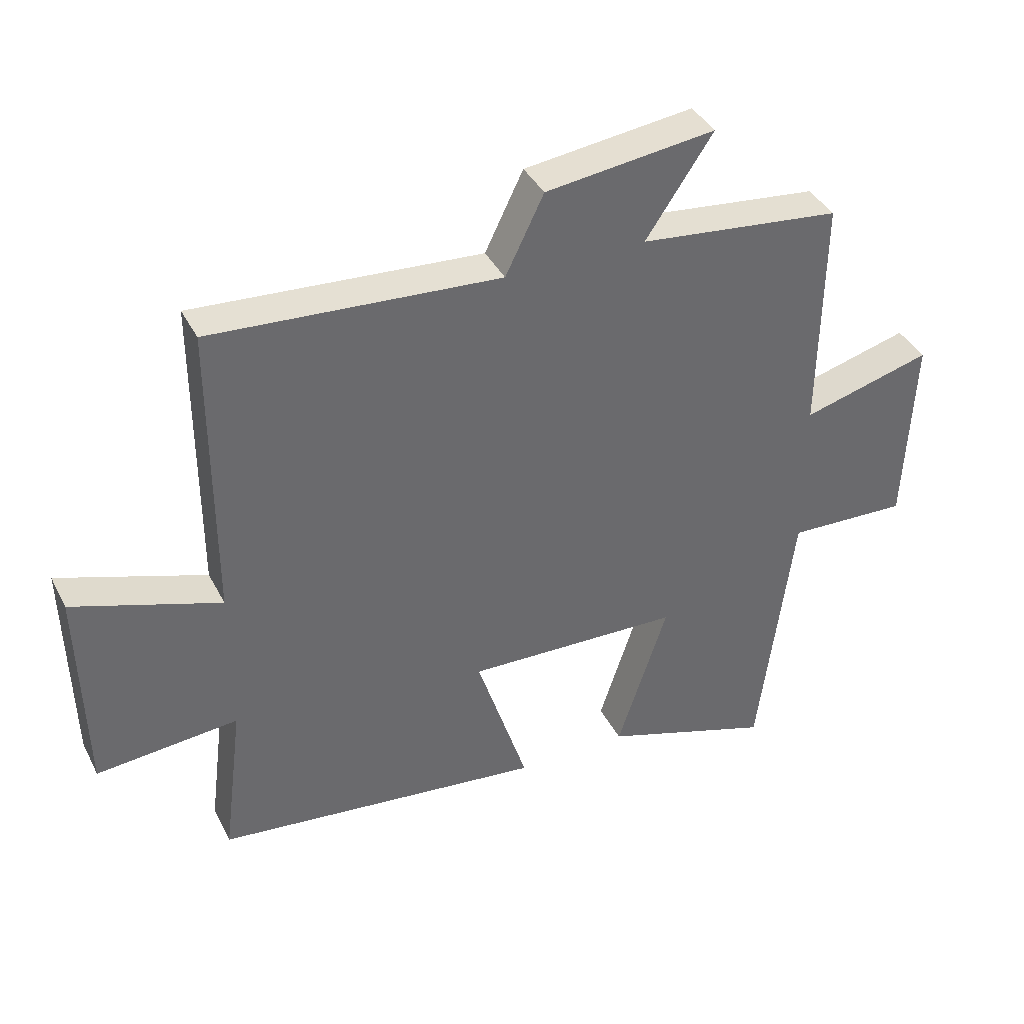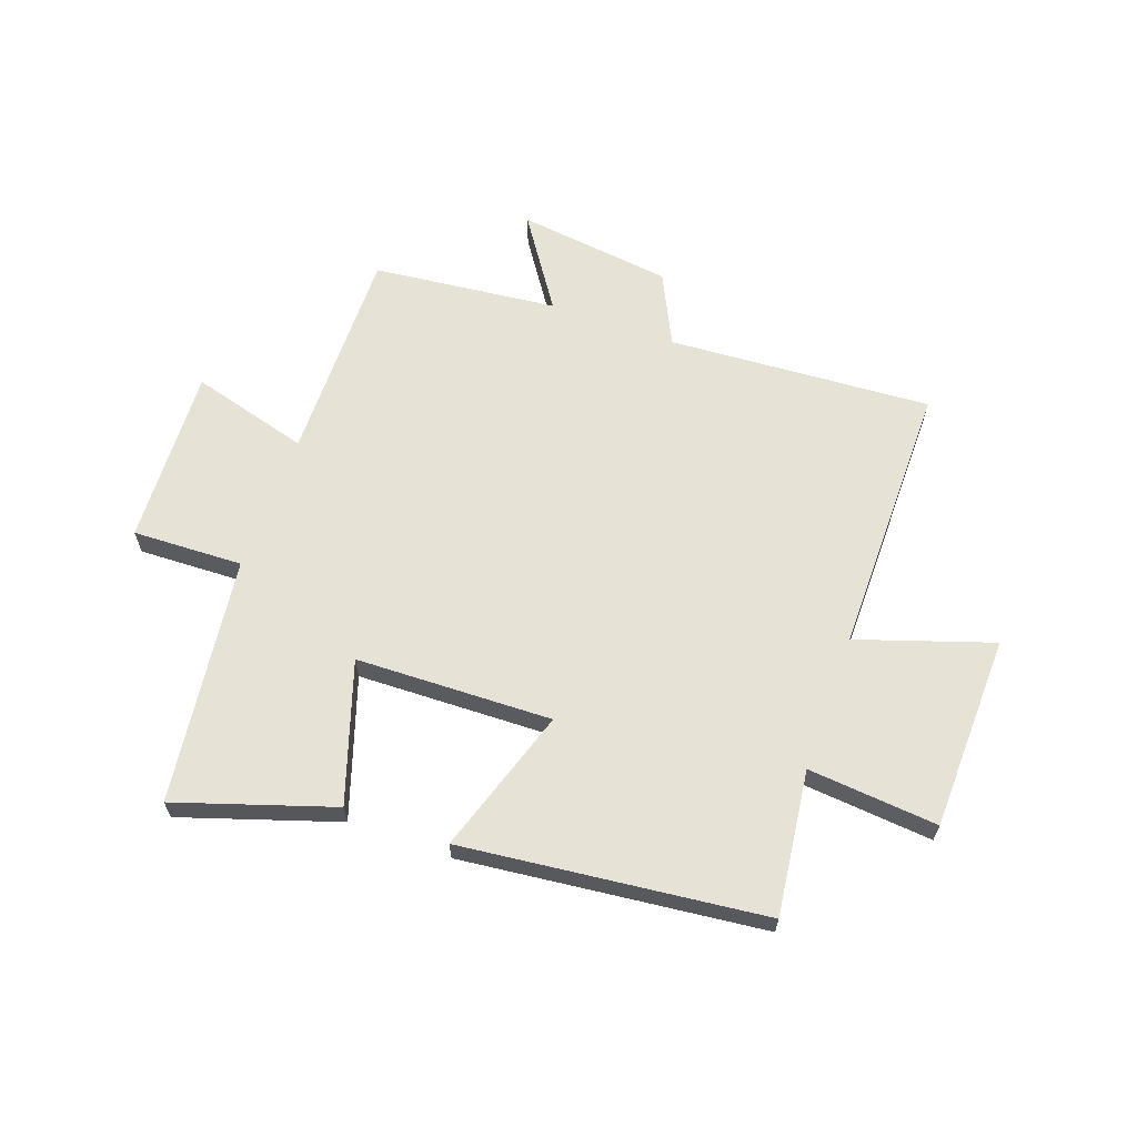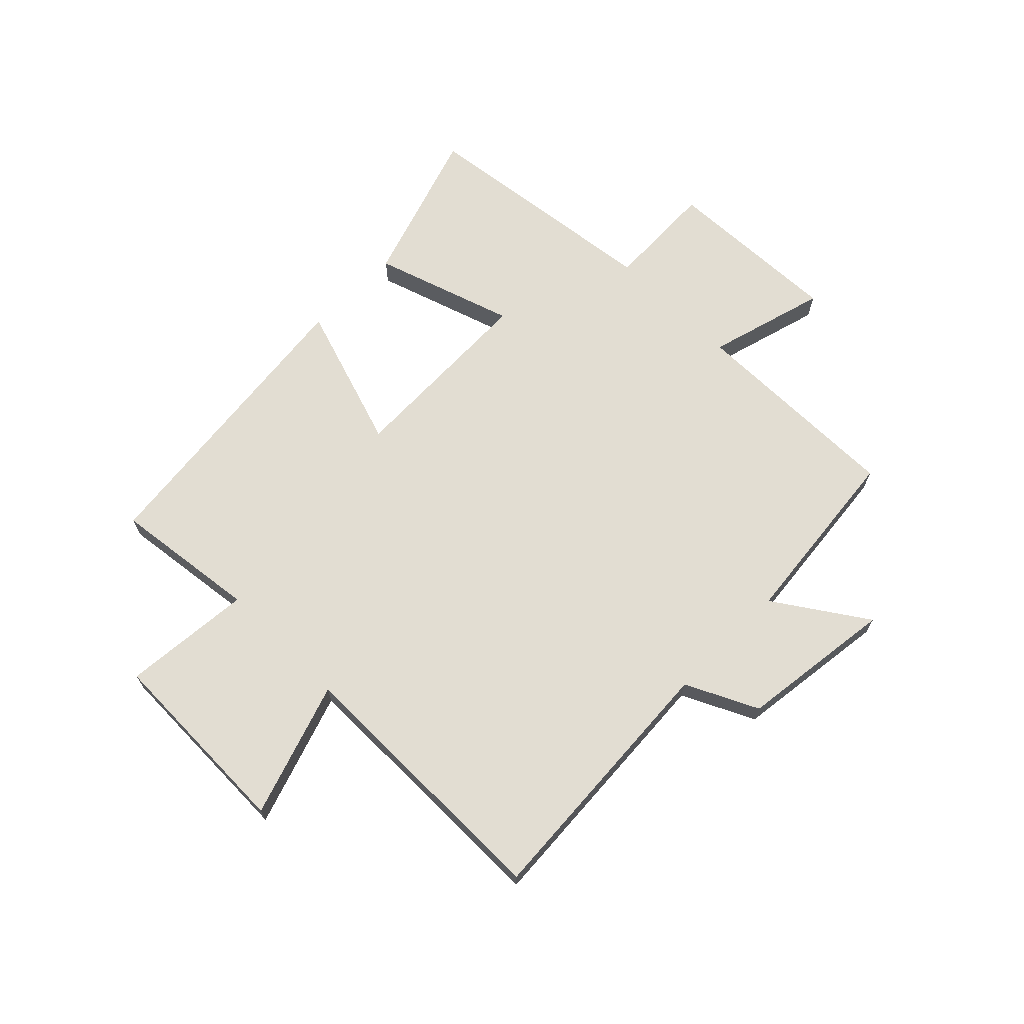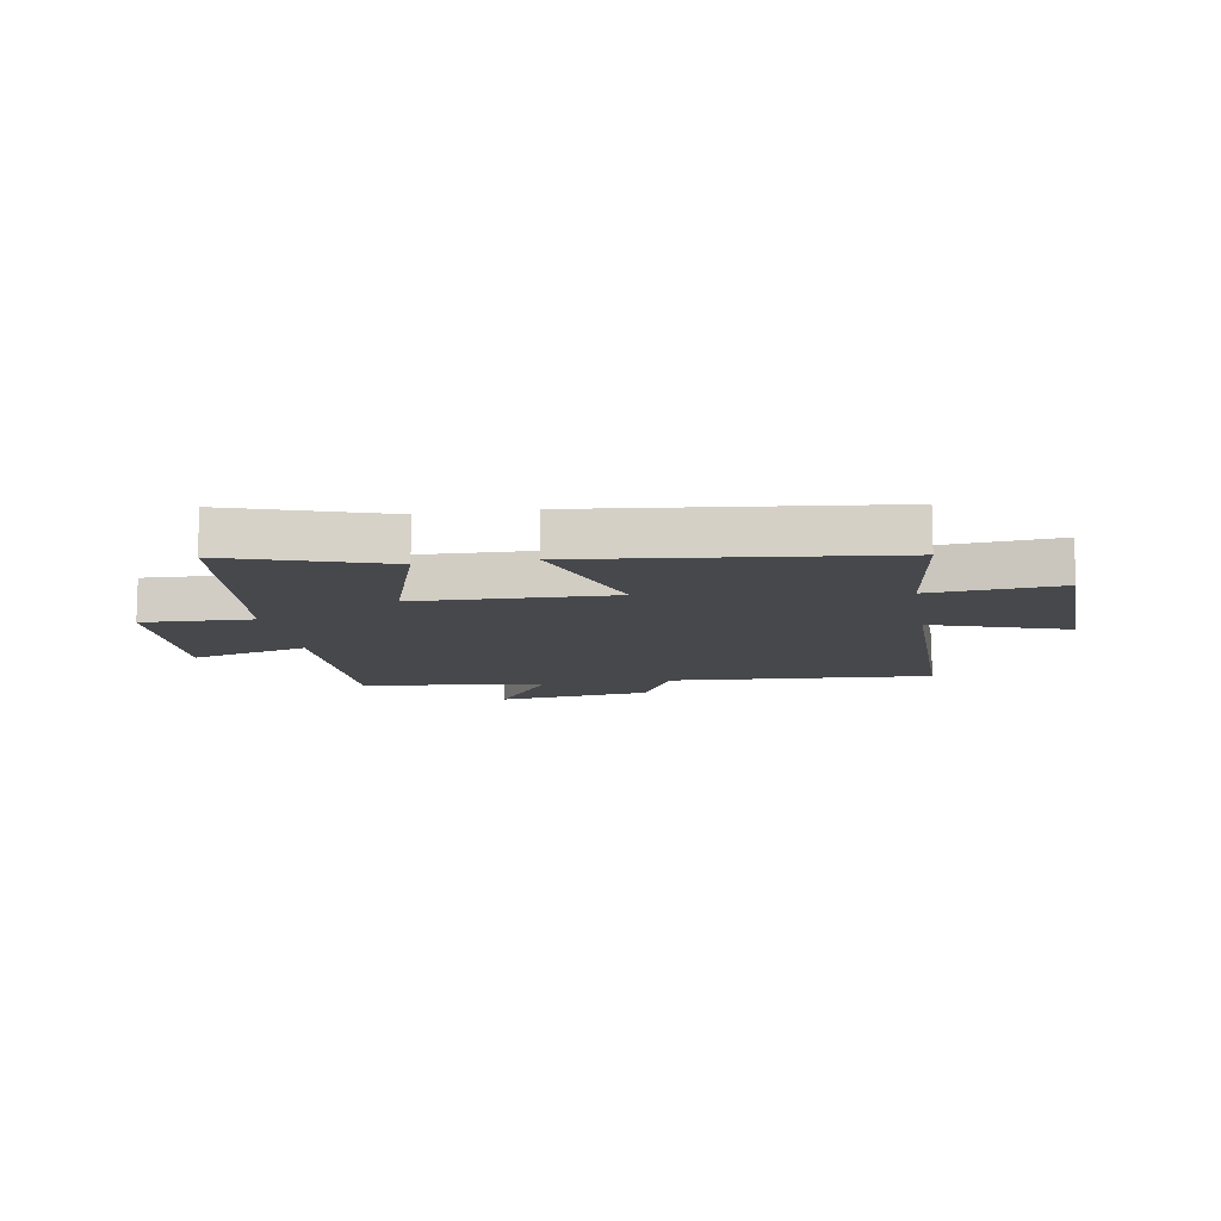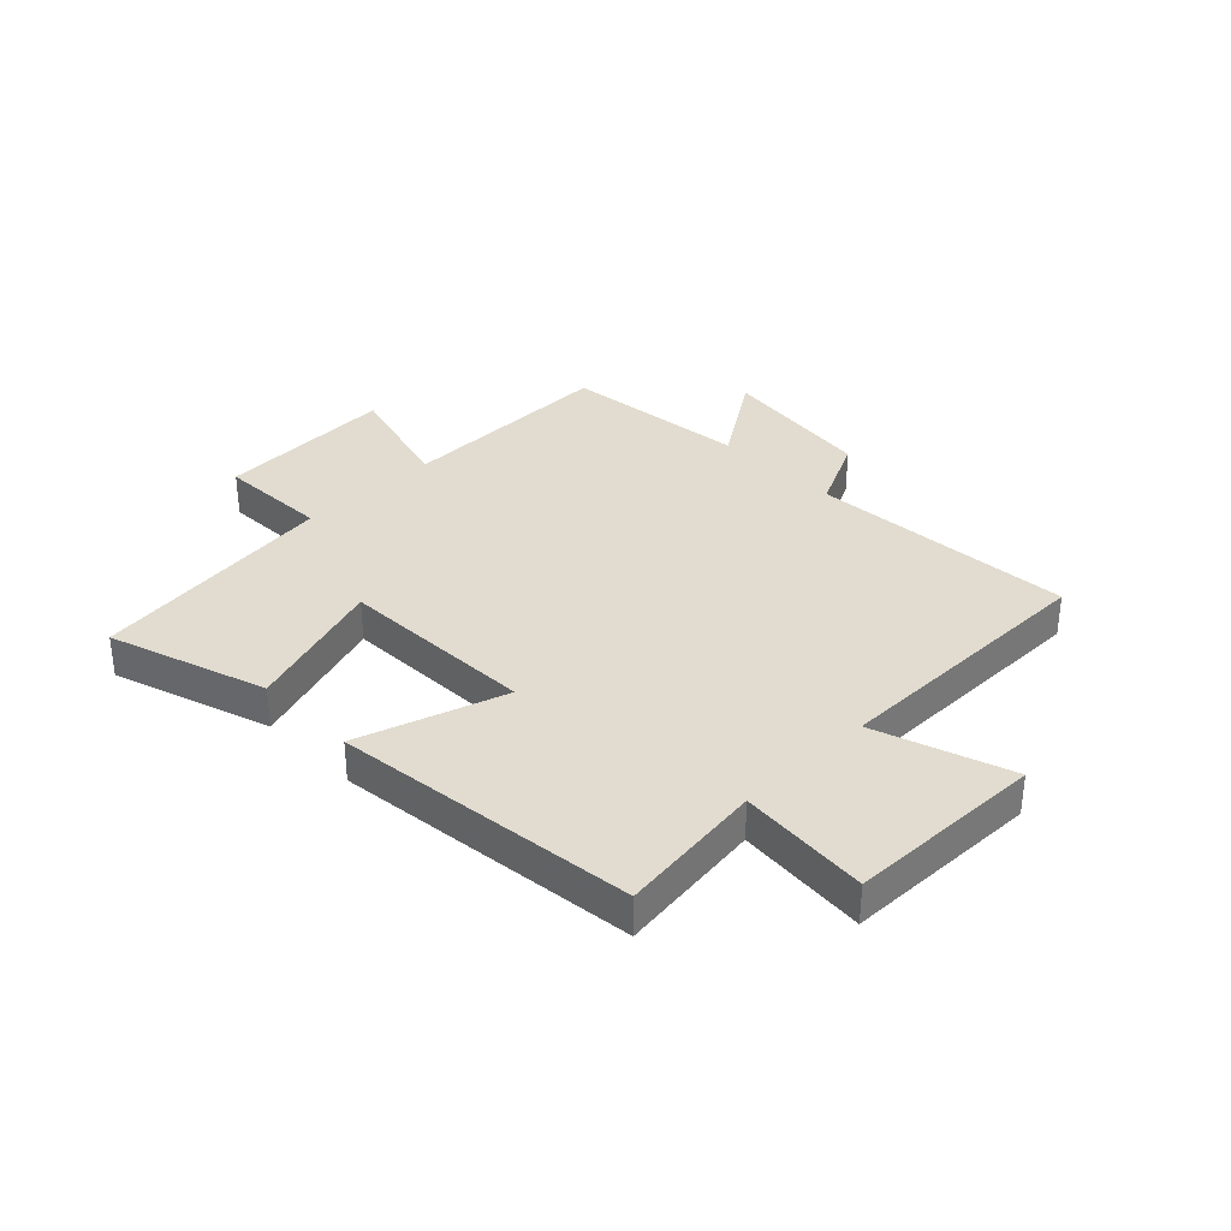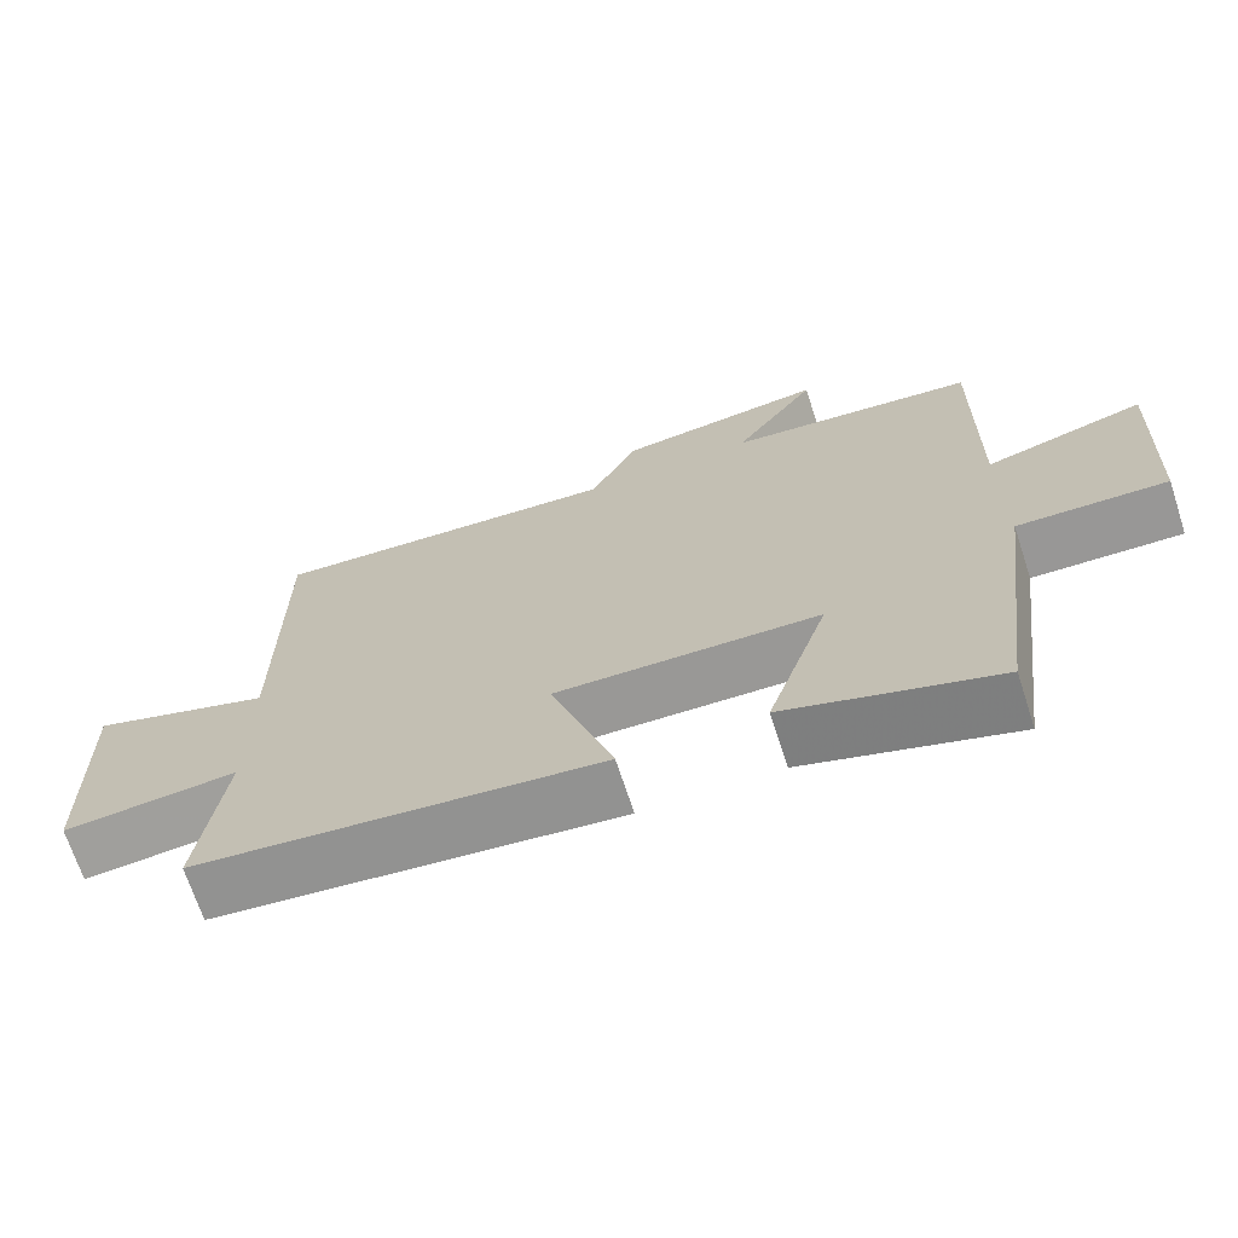
<metadata>
{"format":"obj","ext":"obj","renderer":"f3d","projection":"perspective","resolution":1024,"background":"white","views":[{"elev":38.9,"azim":-24.9,"up":"+Z"},{"elev":63.7,"azim":-160.2,"up":"+Y"},{"elev":68.3,"azim":-45.1,"up":"+Y"},{"elev":-11.3,"azim":-170.5,"up":"+Y"},{"elev":34.3,"azim":-134.5,"up":"+Y"},{"elev":-69.3,"azim":18.1,"up":"+Z"}]}
</metadata>
<code>
v 0.445 0.07 -0.589
v 0.173 0.07 -0.5
v 0.253 0.07 -0.256
v -0.089 0.07 -0.246
v -0.007 0.07 -0.5
v -0.532 0.07 -0.441
v -0.5 0.07 -0.189
v -0.726 0.07 -0.209
v -0.734 0.07 0.131
v -0.5 0.07 0.053
v -0.5 0.07 0.53
v -0.041 0.07 0.5
v 0.02 0.07 0.625
v 0.29 0.07 0.659
v 0.183 0.07 0.5
v 0.505 0.07 0.465
v 0.5 0.07 0.087
v 0.706 0.07 0.144
v 0.692 0.07 -0.166
v 0.5 0.07 -0.159
v 0.445 0 -0.589
v 0.173 0 -0.5
v 0.253 0 -0.256
v -0.089 0 -0.246
v -0.007 0 -0.5
v -0.532 0 -0.441
v -0.5 0 -0.189
v -0.726 0 -0.209
v -0.734 0 0.131
v -0.5 0 0.053
v -0.5 0 0.53
v -0.041 0 0.5
v 0.02 0 0.625
v 0.29 0 0.659
v 0.183 0 0.5
v 0.505 0 0.465
v 0.5 0 0.087
v 0.706 0 0.144
v 0.692 0 -0.166
v 0.5 0 -0.159
f 17 18 19 20
f 17 20 1 2
f 15 16 17
f 12 13 14 15
f 12 15 17
f 10 11 12 17
f 7 8 9 10
f 7 10 17
f 4 5 6 7
f 3 4 7 17
f 2 3 17
f 40 39 38 37
f 22 21 40 37
f 37 36 35
f 35 34 33 32
f 37 35 32
f 37 32 31 30
f 30 29 28 27
f 37 30 27
f 27 26 25 24
f 37 27 24 23
f 37 23 22
f 1 21 22 2
f 2 22 23 3
f 3 23 24 4
f 4 24 25 5
f 5 25 26 6
f 6 26 27 7
f 7 27 28 8
f 8 28 29 9
f 9 29 30 10
f 10 30 31 11
f 11 31 32 12
f 12 32 33 13
f 13 33 34 14
f 14 34 35 15
f 15 35 36 16
f 16 36 37 17
f 17 37 38 18
f 18 38 39 19
f 19 39 40 20
f 20 40 21 1

</code>
